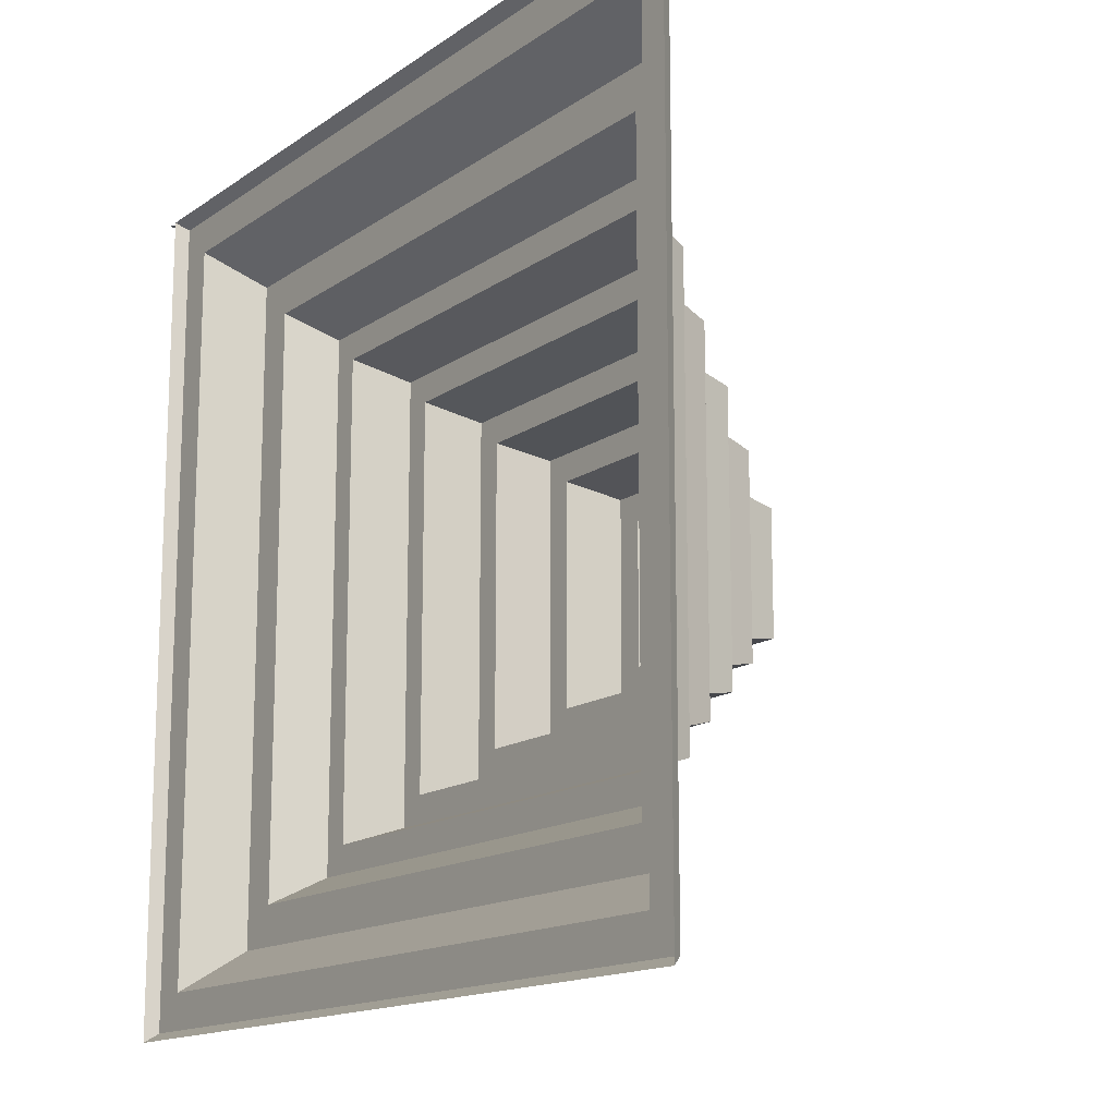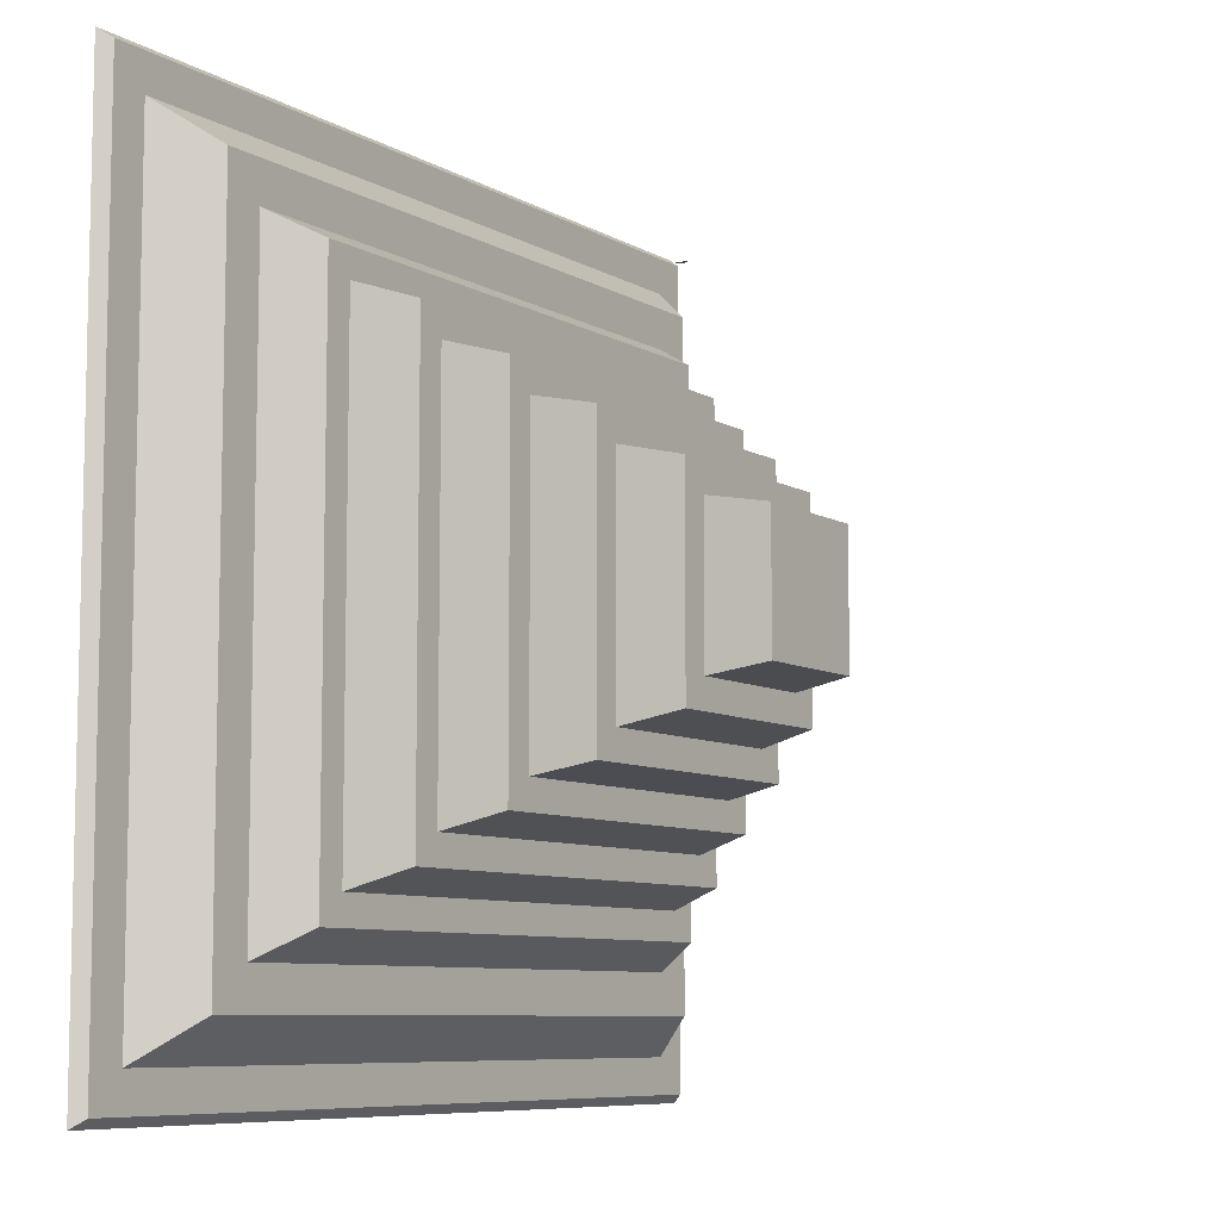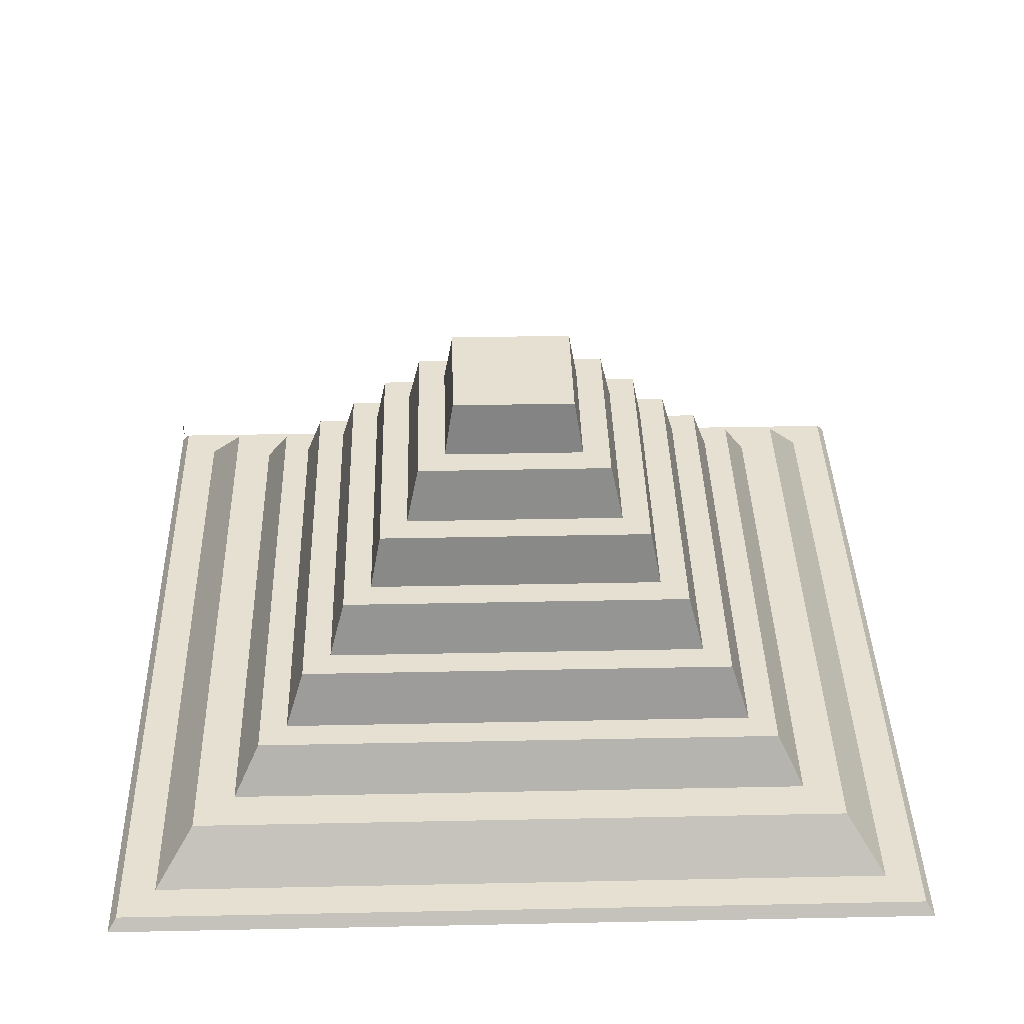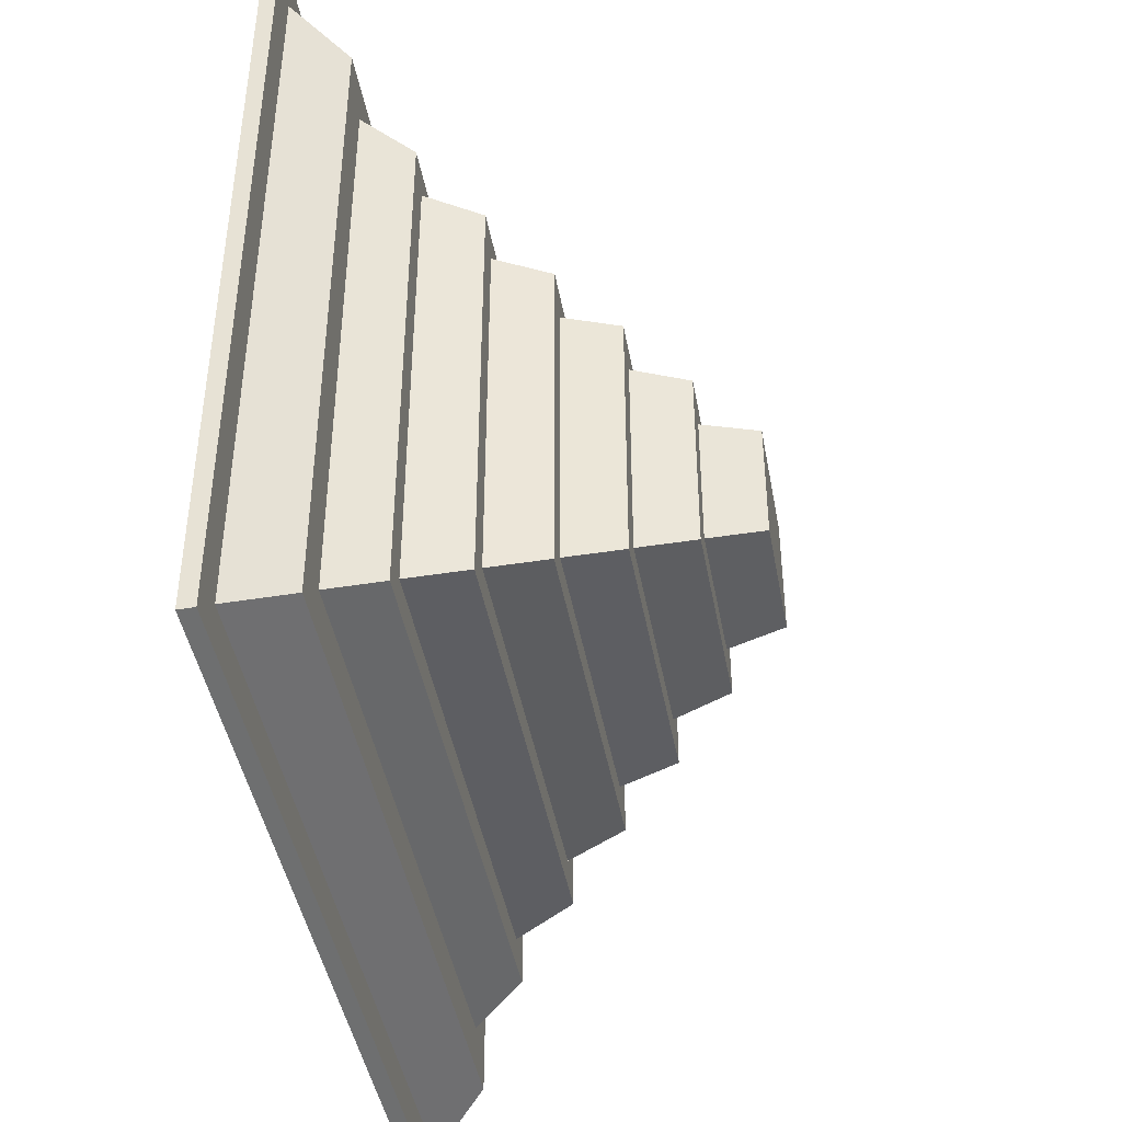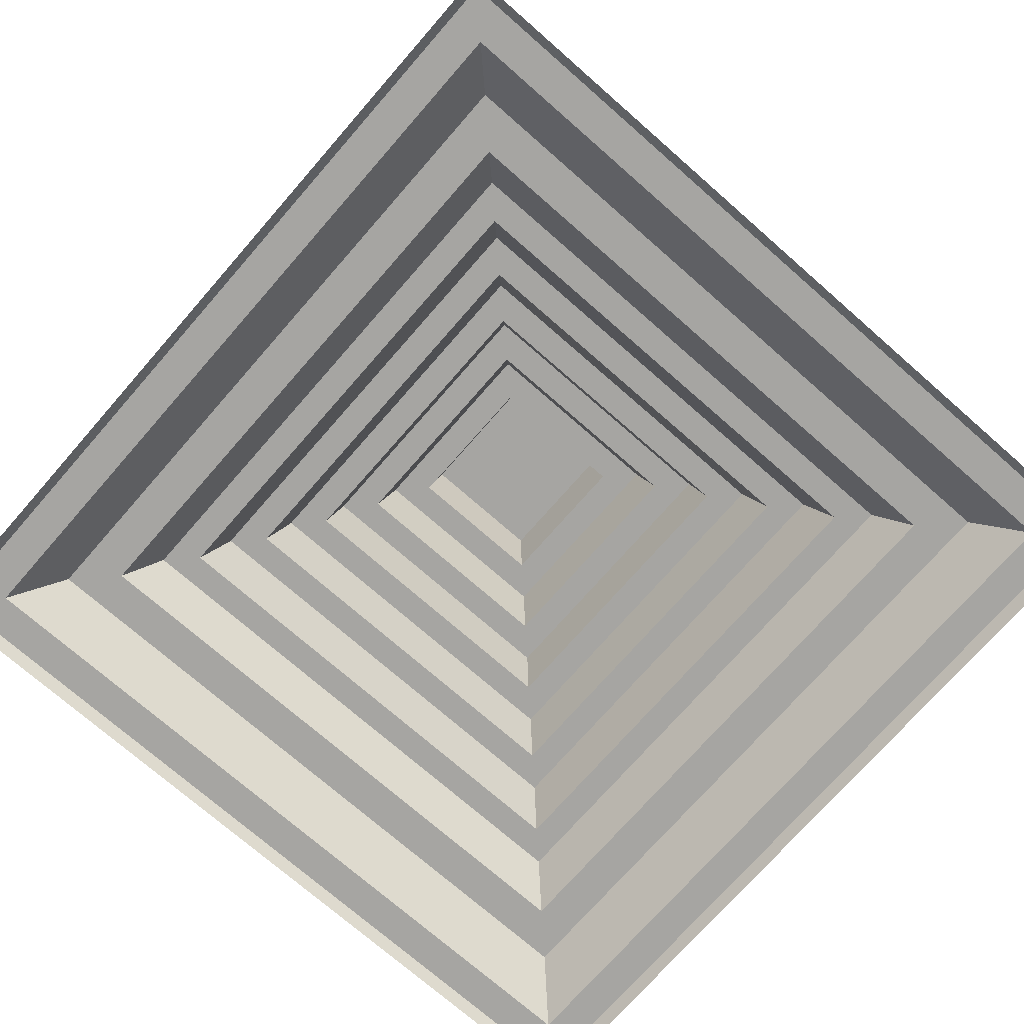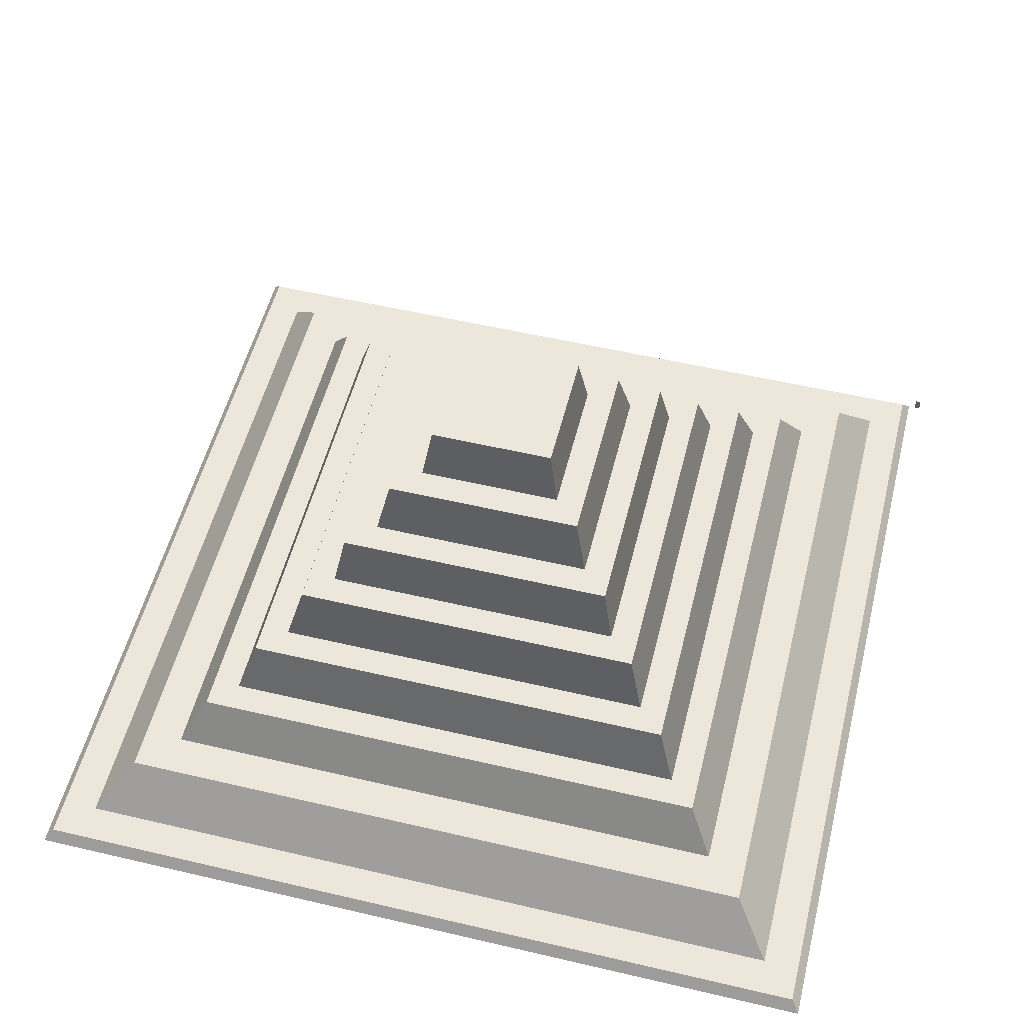
<metadata>
{"format":"obj","ext":"obj","renderer":"f3d","projection":"perspective","resolution":1024,"background":"white","views":[{"elev":-14.8,"azim":55.2,"up":"+Z"},{"elev":-8.0,"azim":123.2,"up":"+Z"},{"elev":38.3,"azim":88.5,"up":"+Y"},{"elev":-44.1,"azim":100.3,"up":"+Z"},{"elev":-73.8,"azim":-41.2,"up":"+Y"},{"elev":54.0,"azim":-166.0,"up":"+Y"}]}
</metadata>
<code>
g Mesh1 Model
v 0 0 -0
v 1.094 1.5 -1.094
v 1.094 1.5 -103.9
v 0 0 -105
f 1 2 3 4
v 105 0 -0
v 103.9 1.5 -1.094
f 5 6 2 1
v 105 0 -105
v 103.9 1.5 -103.9
f 7 8 6 5
f 4 3 8 7
v 2.094 1.5 -102.9
f 3 9 8
v 2.094 1.5 -2.094
f 9 3 10
f 2 10 3
f 10 2 6
v 102.9 1.5 -2.094
f 10 6 11
v 102.9 1.5 -102.9
f 11 6 12
f 8 12 6
f 8 9 12
v 5.594 1.5 -99.41
f 9 13 12
v 5.594 1.5 -5.594
f 13 9 14
f 10 14 9
f 14 10 11
v 99.41 1.5 -5.594
f 14 11 15
v 99.41 1.5 -99.41
f 15 11 16
f 12 16 11
f 12 13 16
v 94.51 8 -94.51
v 10.49 8 -94.51
f 17 16 13 18
v 94.51 8 -70.1
v 94.51 8 -10.49
f 15 16 17 19 20
v 89.51 8 -89.51
f 17 21 19
v 15.49 8 -89.51
f 17 22 21
f 18 22 17
v 10.49 8 -10.49
f 22 18 23
f 13 14 23 18
f 15 20 23 14
v 15.49 8 -15.49
f 20 24 23
v 89.51 8 -15.49
f 24 20 25
f 25 20 21
f 19 21 20
v 86.22 14 -86.22
v 86.22 14 -18.78
f 25 21 26 27
v 18.78 14 -86.22
f 21 22 28 26
v 18.78 14 -18.78
f 28 22 24 29
f 22 23 24
f 24 25 27 29
v 22.28 14 -22.28
f 30 29 27
f 29 30 28
v 22.28 14 -82.72
f 31 28 30
f 28 31 26
v 82.72 14 -82.72
f 26 31 32
v 24.6 21 -80.4
v 80.4 21 -80.4
f 32 31 33 34
v 24.6 21 -24.6
f 31 30 35 33
v 82.72 14 -22.28
v 80.4 21 -24.6
f 30 36 37 35
f 30 27 36
f 36 27 32
f 26 32 27
f 32 34 37 36
v 76.9 21 -28.1
f 38 37 34
v 28.1 21 -28.1
f 39 37 38
f 39 35 37
f 35 39 33
v 28.1 21 -76.9
f 40 33 39
f 33 40 34
v 76.9 21 -76.9
f 34 40 41
v 30.03 28 -74.97
v 74.97 28 -74.97
f 41 40 42 43
v 30.03 28 -30.03
f 39 44 42 40
v 74.97 28 -30.03
f 39 38 45 44
f 38 41 43 45
f 34 41 38
v 71.47 28 -71.47
f 43 46 45
v 33.53 28 -71.47
f 43 47 46
f 42 47 43
v 33.53 28 -33.53
f 47 42 48
f 44 48 42
f 48 44 45
v 71.47 28 -33.53
f 48 45 49
f 49 45 46
v 70.09 35 -70.09
v 70.09 35 -34.91
f 46 50 51 49
v 34.91 35 -70.09
f 46 47 52 50
v 34.91 35 -34.91
f 47 48 53 52
f 48 49 51 53
v 38.41 35 -38.41
f 54 53 51
f 53 54 52
v 38.41 35 -66.59
f 55 52 54
f 52 55 50
v 66.59 35 -66.59
f 50 55 56
v 39.97 42 -65.03
v 65.03 42 -65.03
f 56 55 57 58
v 39.97 42 -39.97
f 55 54 59 57
v 66.59 35 -38.41
v 65.03 42 -39.97
f 54 60 61 59
f 54 51 60
f 60 51 56
f 50 56 51
f 60 56 58 61
v 61.53 42 -61.53
f 58 62 61
v 43.47 42 -61.53
f 58 63 62
f 57 63 58
v 43.47 42 -43.47
f 63 57 64
f 59 64 57
f 64 59 61
v 61.53 42 -43.47
f 64 61 65
f 65 61 62
v 60.36 49 -60.36
v 60.36 49 -44.64
f 65 62 66 67
v 44.64 49 -60.36
f 62 63 68 66
v 44.64 49 -44.64
f 63 64 69 68
f 64 65 67 69
f 69 67 66 68
g Mesh2 Model
v -1.594 -0.003361 -6.985e-17
v -0.8996 -0.003361 -6.985e-17
v -0.8996 1.596 -1.233e-32
v -1.594 1.596 -1.233e-32
f 70 71 72 73

</code>
